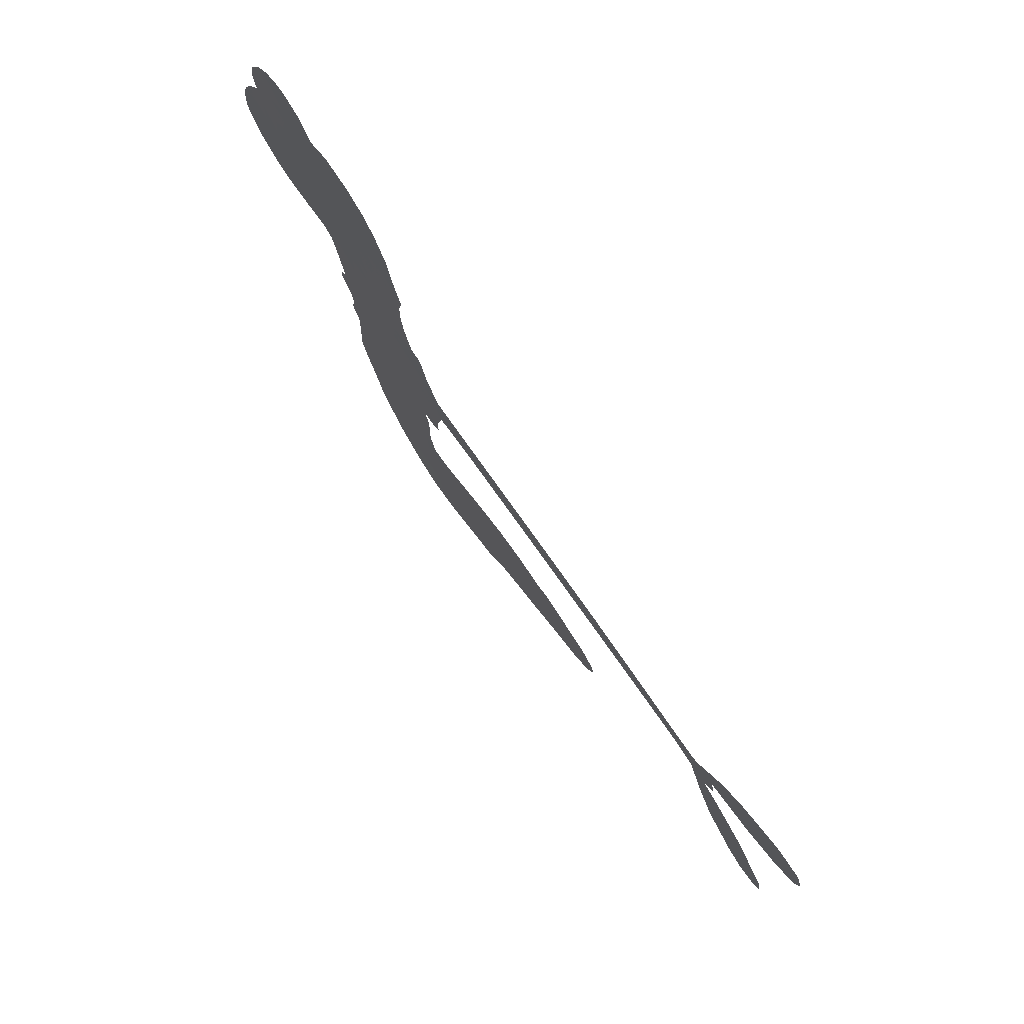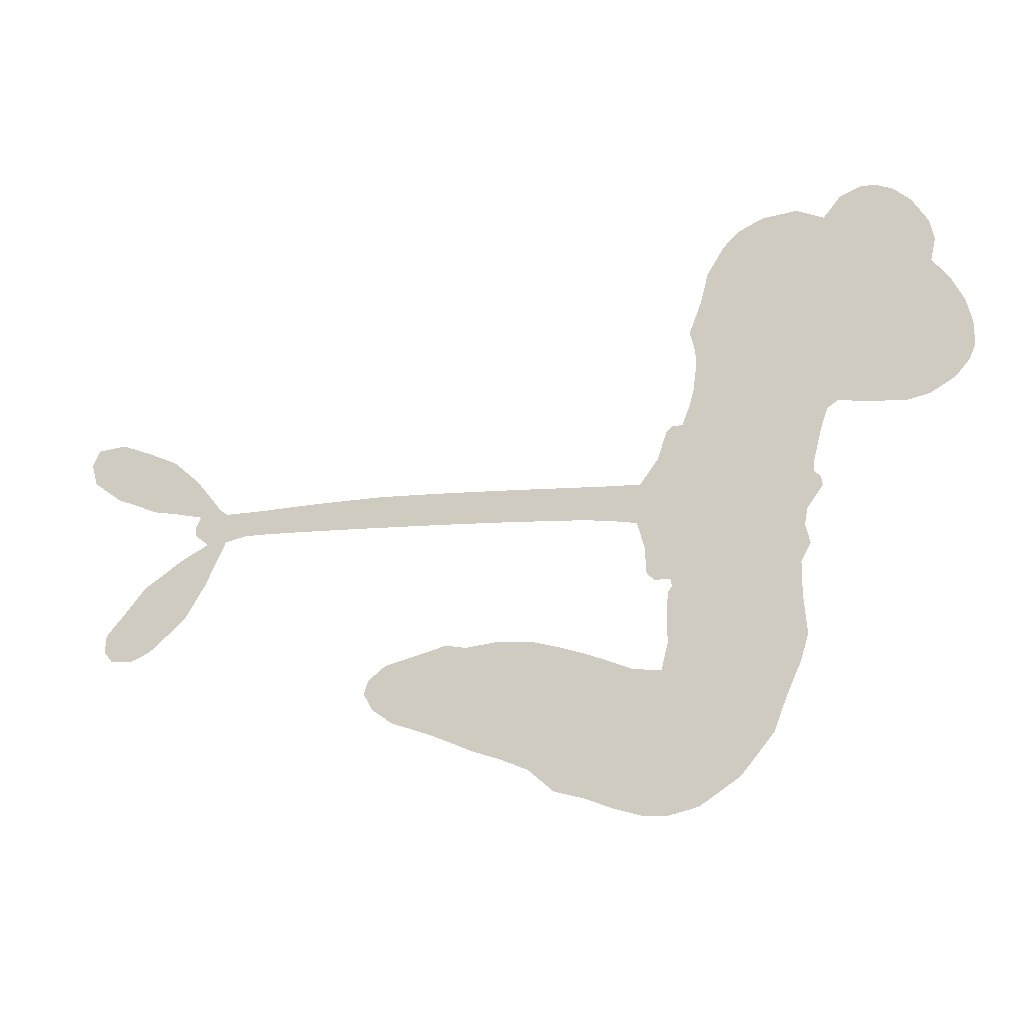
<metadata>
{"format":"obj","ext":"obj","renderer":"f3d","projection":"perspective","resolution":1024,"background":"white","views":[{"elev":73.4,"azim":55.5,"up":"+Y"},{"elev":-17.7,"azim":-164.7,"up":"+Y"}]}
</metadata>
<code>
v 743.8 1000 0.2257
v 766.6 1043 0.2142
v 797.5 1082 0.1893
v 789.1 1122 0.1564
v 797.3 1157 0.1258
v 826 1202 0
v 856.3 1227 0.102
v 887.7 1240 0.135
v 916 1240 0.1547
v 953 1224 0.1819
v 983.2 1186 0.2241
v 1032 1206 0.2597
v 1095 1199 0.2811
v 1139 1178 0.2947
v 1168 1149 0.3046
v 1198 1101 0.3194
v 1234 989.4 0.357
v 1224 952.2 0.3705
v 1252 814.1 0.4716
v 1270 813.8 0.486
v 1282 802 0.5
v 1330 709.2 0.5272
v 1818 727.4 0.6118
v 2118 718.9 0.6795
v 2131 726.5 0.6864
v 2231 831.1 0.7179
v 2337 874.9 0.7338
v 2390 869.1 0.7382
v 2402 840.2 0.741
v 2392 802.9 0.75
v 2342 766.5 0.73
v 2268 736.5 0.7164
v 2172 717.7 0.6913
v 2182 698.6 0.6867
v 2180 681.9 0.6845
v 2156 662.9 0.6806
v 2208 635.2 0.6797
v 2279 586.4 0.6797
v 2352 499.8 0.6797
v 2355 469.4 0.6797
v 2340 450.8 0.6797
v 2301 447 0.6797
v 2264 463.5 0.6797
v 2196 522.6 0.6797
v 2120 665.4 0.6784
v 1338 638 0.5463
v 1322 544.5 0.5748
v 1309 531.7 0.5774
v 1280 530.6 0.5876
v 1277 518.2 0.6008
v 1285 507.3 0.6103
v 1287 417.8 0.669
v 1299 368.2 0.7013
v 1352 374.4 0.6935
v 1530 434.1 0.5832
v 1594 438.8 0.546
v 1652 431.5 0.5055
v 1690 438 0.4795
v 1803 407.6 0.3786
v 1834 383 0.324
v 1842 358.2 0.25
v 1825 328.8 0.3476
v 1788 302.1 0.4048
v 1644 246.3 0.5381
v 1539 206.6 0.6229
v 1493 166.6 0.662
v 1438 151.8 0.6969
v 1337 117.4 0.7854
v 1292 115.9 0.8353
v 1240 128.6 1
v 1167 177 0.7852
v 1107 250.3 0.7241
v 1057 370 0.6592
v 1043 417.2 0.64
v 1050 545.5 0.5732
v 1032 577.5 0.5548
v 1041 610.5 0.5366
v 1035 640.9 0.5138
v 1007 680.6 0.488
v 1010 696.2 0.4836
v 1022 707.6 0.475
v 1021 722.9 0.4601
v 1004 790 0.3966
v 992.7 821.4 0.3579
v 973.4 834.3 0.3262
v 852.9 822.9 0.2586
v 813.8 831.7 0.2511
v 768.8 857.8 0.2439
v 742.2 888.7 0.2394
v 731.7 916 0.2368
v 732.6 958.1 0.2319
v 1749 666.3 0.5994
v 2128 707.8 0.682
v 1043 713.5 0.4707
v 1259 528.7 0.5938
v 1288 462.7 0.6381
v 1027 685.3 0.4874
v 1253 786.9 0.4858
v 1325 592.7 0.5622
v 1942 672.3 0.6359
v 2150 718.9 0.688
v 2035 674.1 0.6569
v 2080 674 0.6682
v 1021 661 0.4976
v 1268 554.9 0.5788
v 2182 789.1 0.7066
v 2151 693.8 0.6836
v 2174 752.8 0.6984
v 1804 360.1 0.3594
v 2319 482.4 0.6797
v 1044 760.6 0.4356
v 1264 498.2 0.6142
v 1047 665 0.5014
v 786.9 922.8 0.2382
v 901 1189 0.1552
v 999.2 879.7 0.3324
v 1297 754.9 0.5019
v 1297 558 0.574
v 1969 723.9 0.6416
v 2043 720.5 0.6585
v 1217 557.6 0.5787
v 1193 798.7 0.4567
v 1080 630.6 0.5268
v 1035 838.4 0.378
v 1280 598.4 0.5604
v 2100 694.2 0.6737
v 1209 503 0.6088
v 2061 697.4 0.6633
v 2018 699 0.6528
v 1081 580.9 0.5563
v 1682 369 0.4835
v 2158 584.1 0.6798
v 2359 838.8 0.7367
v 2220 728 0.7065
v 2315 542.9 0.6797
v 854 1126 0.1614
v 1989 673.4 0.6462
v 1675 404.5 0.4878
v 2158 626.1 0.6796
v 1615 374 0.5314
v 1746 422.6 0.436
v 1716 393.2 0.4558
v 1100 1107 0.2996
v 1310 194.4 0.7746
v 777.8 968.3 0.2303
v 848 898 0.2508
v 862.5 1188 0.111
v 1122 728.5 0.4757
v 1225 435.3 0.6496
v 2284 854.3 0.7265
v 2214 766.5 0.709
v 822.4 1109 0.1686
v 852.4 1047 0.2103
v 851 1087 0.189
v 909.6 1072 0.2197
v 886.4 1105 0.1922
v 1713 276.1 0.4788
v 1761 379.8 0.4135
v 1129 1138 0.2993
v 1152 980.3 0.3529
v 1313 151.6 0.8021
v 840.2 858.6 0.2536
v 916.2 826.5 0.2803
v 808.5 885.4 0.2454
v 1078 732.4 0.4638
v 1260 438.4 0.6517
v 1238 376.6 0.6851
v 879.3 1067 0.2092
v 891.4 998.2 0.2398
v 940.7 1135 0.2106
v 887.7 1148 0.1665
v 1086 1152 0.2852
v 1145 1091 0.3145
v 1193 975.7 0.3597
v 1389 132.6 0.7377
v 1266 172.2 0.8371
v 1085 686.4 0.4939
v 1106 803.6 0.4282
v 916.8 1109 0.2071
v 955 1081 0.2406
v 1213 1043 0.3381
v 1038 798.9 0.4059
v 1340 174.8 0.7629
v 1356 243.2 0.7213
v 1080 772.7 0.4387
v 1182 1013 0.3449
v 1229 880.8 0.4135
v 1067 816.4 0.4069
v 1168 1054 0.329
v 1088 904 0.3697
v 1159 908.6 0.3864
v 1067 862.7 0.3811
v 1184 939.9 0.3747
v 1113 859.2 0.4007
v 1041 917.5 0.3427
v 1225 915.4 0.3907
v 1043 878.1 0.3617
v 1191 892.3 0.4009
v 1154 866.5 0.408
v 1194 855.1 0.4239
v 1161 826.2 0.4322
v 1239 847 0.4395
v 1148 782.9 0.4521
v 1208 827.9 0.4445
v 1011 847.7 0.3566
v 1228 528.2 0.5947
v 1193 533.4 0.5908
v 1159 587.7 0.5591
v 1148 489.2 0.6117
v 2353 801.7 0.7369
v 2316 825.3 0.7299
v 2271 810.1 0.722
v 833.9 960.4 0.2361
v 821.8 922.3 0.2418
v 1219 714.7 0.5029
v 811.1 1036 0.211
v 948.5 901.1 0.2908
v 1270 377.4 0.6893
v 1253 301.2 0.7251
v 1276 334.1 0.7096
v 1247 340 0.705
v 1192 327.8 0.7037
v 1222 312.4 0.7171
v 1305 273.9 0.7315
v 1182 252.4 0.7473
v 1282 297.7 0.7248
v 1265 242.5 0.7615
v 1318 324.3 0.71
v 1196 288.3 0.7274
v 1084 311.6 0.6901
v 1224 251.8 0.7569
v 943 1180 0.1933
v 918.3 1157 0.1846
v 1060 1178 0.2717
v 1018 1160 0.2538
v 1048 1134 0.2745
v 1003 1098 0.2617
v 1183 1124 0.3118
v 1153 1122 0.3078
v 1270 140.1 0.8842
v 1218 175 0.8518
v 934.6 1022 0.2505
v 1205 1072 0.3281
v 1094 1023 0.3236
v 1116 603.4 0.5464
v 1124 558.7 0.5721
v 1161 656.8 0.5222
v 1120 643.6 0.5242
v 1155 623.3 0.5395
v 1208 606.7 0.5533
v 1120 416.6 0.6463
v 2235 796.6 0.7155
v 2265 773.5 0.7185
v 2304 752.2 0.7232
v 2310 788.6 0.7269
v 804.4 951.4 0.2347
v 810.6 993.5 0.2253
v 847.8 1002 0.2266
v 1273 723.4 0.5093
v 1191 754.2 0.4783
v 825.8 1067 0.1974
v 970.5 875.9 0.3121
v 982.7 930.7 0.3038
v 945.7 830.4 0.2987
v 887.4 870.5 0.2655
v 929.1 865.7 0.2851
v 913.2 910.2 0.2703
v 940.4 960.8 0.2714
v 1278 207 0.7878
v 1302 233.7 0.7543
v 1240 211.3 0.7952
v 1201 214.2 0.7847
v 1342 288.6 0.7124
v 1433 406.2 0.6428
v 1348 330.4 0.7002
v 1375 303.6 0.6932
v 1391 390.2 0.6703
v 1392 260.4 0.6962
v 1385 215.9 0.7136
v 1437 320.8 0.6548
v 1376 347.3 0.6848
v 1355 206.3 0.7373
v 1412 184.5 0.7058
v 1408 299.6 0.6767
v 1410 349.4 0.666
v 1455 197.6 0.6752
v 1440 364.3 0.6458
v 1444 257.8 0.6647
v 1497 336.8 0.6146
v 1417 232 0.6883
v 1480 421.1 0.6131
v 1465 339.8 0.6342
v 1466 293.4 0.6426
v 1485 378 0.6166
v 1493 240.1 0.6397
v 1533 377 0.5857
v 1325 371.2 0.7027
v 980.1 1140 0.2353
v 933.4 1058 0.2374
v 910.2 1035 0.2343
v 957.6 1044 0.2548
v 981 1070 0.2592
v 960.6 998.9 0.2708
v 1024 1038 0.2913
v 983 1029 0.2734
v 990.9 981 0.2928
v 1016 948.6 0.3173
v 1016 910 0.3315
v 1055 980.5 0.3253
v 1021 994.2 0.3044
v 1127 1051 0.3226
v 1094 1066 0.3098
v 1127 1010 0.337
v 1058 1086 0.291
v 1060 1037 0.3071
v 1094 972.8 0.3424
v 1161 552.1 0.5786
v 1138 524.5 0.5919
v 1049 481.7 0.6113
v 1092 528.7 0.5866
v 1050 513.4 0.5936
v 1081 496.7 0.6036
v 1085 449.1 0.628
v 1192 579 0.5663
v 1241 586.9 0.5645
v 1250 630.2 0.5454
v 1082 403.2 0.6483
v 1154 300.9 0.7103
v 778.7 1008 0.2217
v 1257 754.5 0.4951
v 1152 748.1 0.472
v 1116 765.1 0.4535
v 1168 706.8 0.4968
v 1218 774.9 0.4769
v 884.9 824.8 0.2675
v 958.3 936.5 0.2876
v 918.7 985.3 0.2543
v 892.5 948.6 0.2533
v 866.4 969.2 0.2406
v 1487 203.7 0.6543
v 1507 286.8 0.6182
v 976.8 1105 0.2449
v 1032 1100 0.2761
v 1068 943.7 0.3446
v 1125 456.3 0.6271
v 1172 433.8 0.6437
v 1047 449.6 0.6271
v 1294 633.1 0.5475
v 1313 672.9 0.5353
v 1207 645 0.5342
v 1250 674.3 0.5264
v 1227 741.2 0.4925
v 1130 688.8 0.4999
v 879.3 909.6 0.2572
v 1528 248.9 0.6153
v 1591 228 0.5793
v 1570 301.4 0.5739
v 1565 217.7 0.6006
v 1562 259.7 0.5895
v 1599 268.7 0.5625
v 1540 289.8 0.5968
v 1542 333.9 0.5858
v 1617 318.5 0.538
v 1574 364.6 0.561
v 1589 400.4 0.5482
v 1624 409.2 0.525
v 1562 436.8 0.5649
v 1545 657.7 0.5668
v 1585 720 0.5732
v 1281 694.5 0.5228
v 1202 680 0.5162
v 1629 282.1 0.5385
v 1669 311.4 0.5021
v 1678 261.5 0.5102
v 1726 345.5 0.4493
v 1557 402 0.569
v 1440 651.8 0.5522
v 1693 335.4 0.4787
v 1750 289.3 0.4437
v 1721 311.6 0.4618
v 1757 324.2 0.4252
v 1462 714.3 0.5547
v 1351 687.1 0.5374
v 1398 711.3 0.5441
v 2277 511.5 0.6797
v 2277 549.2 0.6797
v 2222 573 0.6797
v 2230 492.9 0.6797
v 2240 532.6 0.6797
v 835.3 1160 0.1157
v 1234 474 0.6274
v 1196 465.8 0.6288
v 1121 899.6 0.3826
v 1137 939.9 0.3671
v 1128 828.8 0.4213
v 1137 213.7 0.7518
v 1145 252.4 0.7348
v 1510 403 0.5978
v 1114 359.9 0.6725
v 1157 350.2 0.685
v 1195 382.5 0.6748
v 1144 387.4 0.6639
v 1222 401.6 0.6685
v 1173 400.8 0.6614
v 1586 331.2 0.5572
v 1647 347.7 0.5116
v 1649 382.2 0.5075
v 1431 684.1 0.5506
v 1388 646.5 0.5468
v 1491 673.1 0.5592
v 1524 717.3 0.564
v 1649 662.5 0.5828
v 1547 689.1 0.5674
v 1598 660.3 0.5747
v 1704 724.5 0.5922
v 1621 692.7 0.5786
v 1684 691.6 0.5888
v 1646 722.4 0.5826
v 1700 664.6 0.591
v 2243 610.7 0.6797
v 2192 600.9 0.6797
v 2177 553.3 0.6797
v 1104 939.2 0.3594
v 1071 340.9 0.6737
v 1122 320.8 0.6931
v 1096 281.2 0.7075
v 1128 280.5 0.7149
v 1386 671.5 0.545
v 1894 726 0.6259
v 1930 703.2 0.6334
v 1847 669.5 0.6169
v 1895 671 0.6262
v 1869 698.2 0.6213
v 1814 695.1 0.6111
v 1762 726.2 0.6019
v 1740 697 0.5981
v 1379 179.2 0.7309
v 1357 144.6 0.7601
f 112 206 391
f 186 160 174
f 75 130 76
f 203 122 201
f 105 121 206
f 45 107 93
f 51 50 112
f 123 78 77
f 89 88 114
f 125 118 99
f 1 91 145
f 162 164 87
f 25 108 106
f 43 42 110
f 80 79 97
f 126 93 24
f 58 138 142
f 179 299 180
f 128 129 102
f 105 125 325
f 52 166 167
f 143 159 172
f 240 176 70
f 142 138 131
f 176 240 161
f 223 231 219
f 59 158 109
f 95 112 50
f 117 21 98
f 113 94 97
f 97 104 113
f 104 78 113
f 349 383 22
f 166 112 391
f 105 95 49
f 74 73 327
f 51 112 96
f 82 94 111
f 107 34 101
f 52 218 53
f 323 345 322
f 203 260 122
f 90 89 114
f 167 221 218
f 145 256 257
f 91 90 114
f 298 232 170
f 98 19 334
f 282 183 437
f 77 76 130
f 4 3 152
f 152 5 4
f 56 365 366
f 45 126 103
f 115 9 8
f 8 7 147
f 45 139 36
f 106 151 252
f 147 7 6
f 381 158 375
f 114 145 91
f 246 208 245
f 136 154 156
f 10 9 115
f 19 122 334
f 205 83 124
f 17 174 18
f 84 205 116
f 165 111 94
f 182 83 111
f 162 146 164
f 239 15 159
f 206 207 127
f 129 137 102
f 236 234 235
f 350 250 326
f 172 159 14
f 180 302 342
f 126 45 93
f 322 318 320
f 239 238 15
f 211 150 212
f 5 152 390
f 136 152 154
f 25 93 101
f 31 30 210
f 107 45 36
f 124 192 197
f 161 183 144
f 119 430 137
f 120 119 129
f 296 364 376
f 359 361 355
f 287 274 285
f 363 373 406
f 276 285 281
f 50 49 95
f 53 218 220
f 275 54 297
f 49 48 118
f 126 128 103
f 274 287 294
f 58 57 138
f 78 123 113
f 407 406 131
f 118 105 49
f 375 158 142
f 68 161 69
f 61 109 62
f 421 139 132
f 109 60 59
f 166 52 96
f 423 394 160
f 60 109 61
f 348 349 351
f 85 84 116
f 141 58 142
f 162 87 86
f 43 110 385
f 134 32 151
f 386 385 135
f 110 42 41
f 110 135 385
f 102 103 128
f 57 366 407
f 40 110 41
f 40 39 110
f 421 387 420
f 119 137 129
f 141 158 59
f 37 36 139
f 105 206 95
f 47 118 48
f 94 81 97
f 95 206 112
f 430 433 432
f 432 100 430
f 413 416 369
f 82 81 94
f 177 165 94
f 98 20 19
f 98 21 20
f 97 79 104
f 63 62 109
f 108 151 106
f 117 330 259
f 210 133 211
f 93 107 101
f 83 82 111
f 259 22 117
f 348 99 46
f 47 99 118
f 24 93 25
f 132 139 45
f 35 34 107
f 126 24 128
f 101 34 33
f 118 125 105
f 130 123 77
f 115 8 147
f 128 24 120
f 108 101 33
f 27 133 28
f 108 33 134
f 255 253 254
f 185 111 165
f 28 133 29
f 133 30 29
f 129 128 120
f 110 39 135
f 159 15 14
f 145 114 256
f 193 160 394
f 101 108 25
f 389 388 385
f 36 35 107
f 168 154 153
f 81 80 97
f 372 373 363
f 151 108 134
f 214 114 164
f 145 257 329
f 163 265 335
f 179 233 171
f 390 6 5
f 147 390 171
f 113 123 177
f 177 123 248
f 209 346 392
f 397 396 225
f 261 154 152
f 27 150 211
f 253 252 151
f 152 136 390
f 3 2 216
f 168 169 300
f 261 152 3
f 168 156 154
f 261 153 154
f 234 236 172
f 179 156 155
f 147 171 115
f 64 374 372
f 375 380 381
f 141 142 158
f 142 131 375
f 172 14 13
f 143 173 239
f 308 205 197
f 196 198 187
f 283 175 67
f 161 144 176
f 264 266 163
f 214 146 213
f 85 262 264
f 262 85 116
f 114 88 164
f 87 164 88
f 177 94 113
f 332 148 331
f 112 166 96
f 166 149 403
f 346 209 345
f 223 219 221
f 169 168 153
f 155 156 168
f 265 162 86
f 162 265 146
f 179 180 170
f 11 10 232
f 136 156 171
f 171 156 179
f 12 234 13
f 172 13 234
f 173 311 189
f 189 311 313
f 16 173 189
f 200 198 199
f 288 280 284
f 183 282 144
f 270 184 224
f 70 176 241
f 245 248 123
f 148 165 177
f 188 194 192
f 188 182 185
f 179 155 299
f 179 170 233
f 299 300 242
f 301 302 180
f 188 192 124
f 17 181 186
f 83 182 124
f 438 161 68
f 437 283 279
f 288 290 286
f 220 226 228
f 332 165 148
f 188 185 178
f 17 186 174
f 189 186 181
f 174 193 18
f 185 182 111
f 202 187 200
f 182 188 124
f 16 189 243
f 311 173 312
f 189 313 186
f 194 190 192
f 18 193 196
f 194 188 178
f 190 195 197
f 160 193 174
f 198 196 193
f 122 204 201
f 393 194 199
f 160 313 316
f 304 314 343
f 190 197 192
f 198 193 191
f 197 195 308
f 199 191 393
f 198 191 199
f 395 194 178
f 198 200 187
f 201 200 199
f 204 19 202
f 395 199 194
f 201 395 203
f 332 178 185
f 204 202 200
f 260 331 333
f 201 204 200
f 19 204 122
f 83 205 84
f 197 205 124
f 207 206 121
f 206 127 391
f 324 317 207
f 130 320 246
f 250 350 249
f 123 130 245
f 127 207 209
f 207 121 324
f 30 133 210
f 133 27 211
f 150 26 212
f 210 211 255
f 252 212 26
f 253 255 212
f 146 354 339
f 258 153 216
f 146 214 164
f 256 214 213
f 353 247 333
f 348 46 349
f 2 1 329
f 216 257 258
f 307 263 308
f 354 267 338
f 52 167 218
f 221 220 218
f 221 167 223
f 269 270 227
f 219 226 220
f 53 220 228
f 167 222 223
f 219 220 221
f 402 400 404
f 328 225 229
f 222 229 223
f 269 227 271
f 226 227 224
f 224 273 228
f 397 72 396
f 71 70 241
f 227 226 219
f 226 224 228
f 223 229 231
f 144 269 176
f 273 224 184
f 297 53 228
f 399 251 327
f 231 229 225
f 400 402 399
f 426 427 425
f 71 241 272
f 219 231 227
f 10 115 232
f 233 115 171
f 170 232 233
f 115 233 232
f 11 235 12
f 234 12 235
f 11 232 298
f 236 143 172
f 235 11 298
f 235 237 343
f 299 301 180
f 237 302 304
f 143 239 159
f 173 16 238
f 173 238 239
f 70 69 240
f 161 240 69
f 176 269 271
f 271 231 272
f 338 268 337
f 262 263 217
f 314 312 143
f 189 181 243
f 316 313 244
f 246 245 130
f 249 248 245
f 319 322 321
f 318 207 317
f 250 249 208
f 215 260 333
f 249 245 208
f 248 247 353
f 250 208 324
f 247 248 249
f 325 250 324
f 325 326 250
f 230 399 424
f 400 222 401
f 106 252 26
f 253 151 32
f 255 254 31
f 212 252 253
f 210 255 31
f 253 32 254
f 212 255 211
f 214 256 114
f 257 256 213
f 257 213 258
f 216 2 329
f 339 258 213
f 169 153 258
f 330 117 98
f 326 351 350
f 331 260 203
f 259 330 352
f 3 216 261
f 153 261 216
f 263 262 116
f 266 264 262
f 310 304 305
f 301 242 303
f 265 266 267
f 266 262 217
f 267 266 217
f 265 163 266
f 268 267 217
f 268 338 267
f 263 336 217
f 268 303 337
f 270 269 144
f 227 231 271
f 270 144 282
f 227 270 224
f 272 231 225
f 176 271 241
f 272 225 396
f 241 271 272
f 184 278 276
f 228 273 275
f 276 284 285
f 285 274 277
f 273 276 275
f 284 276 278
f 184 276 273
f 54 275 281
f 175 283 437
f 276 281 275
f 279 184 282
f 278 184 279
f 437 279 282
f 290 288 284
f 376 398 296
f 277 54 281
f 282 184 270
f 438 183 161
f 66 286 67
f 67 286 283
f 279 290 278
f 284 280 285
f 285 280 287
f 277 281 285
f 340 65 295
f 278 290 284
f 292 287 280
f 294 287 292
f 340 286 66
f 341 293 295
f 292 280 293
f 358 359 355
f 279 283 290
f 286 290 283
f 293 280 288
f 291 294 398
f 294 292 289
f 295 293 288
f 289 292 293
f 294 289 296
f 294 291 274
f 340 288 286
f 293 341 289
f 361 362 341
f 365 376 364
f 342 170 180
f 275 297 228
f 237 235 298
f 300 299 155
f 301 299 242
f 168 300 155
f 337 300 169
f 242 337 303
f 342 302 237
f 305 301 303
f 311 312 244
f 336 303 268
f 307 310 306
f 301 305 302
f 305 303 306
f 303 336 306
f 304 302 305
f 307 306 263
f 305 306 310
f 308 263 116
f 307 195 309
f 308 116 205
f 195 307 308
f 309 344 316
f 309 244 315
f 307 309 310
f 315 310 309
f 312 173 143
f 313 311 244
f 314 143 236
f 315 312 314
f 244 309 316
f 186 313 160
f 343 314 236
f 315 314 304
f 315 304 310
f 244 312 315
f 344 309 195
f 393 394 423
f 208 246 317
f 318 317 246
f 75 320 130
f 207 318 209
f 323 251 345
f 320 318 246
f 320 321 322
f 322 319 323
f 320 75 321
f 318 322 209
f 347 74 323
f 327 323 74
f 317 324 208
f 325 324 121
f 105 325 121
f 326 325 125
f 348 326 125
f 350 247 249
f 230 425 399
f 323 327 251
f 427 397 328
f 73 399 327
f 145 329 1
f 216 329 257
f 334 330 98
f 215 352 260
f 332 331 203
f 331 148 333
f 178 332 203
f 332 185 165
f 353 333 148
f 371 247 350
f 122 260 334
f 334 260 352
f 336 263 306
f 265 86 335
f 268 217 336
f 300 337 242
f 337 169 338
f 169 258 339
f 265 354 146
f 146 339 213
f 169 339 338
f 65 340 66
f 288 340 295
f 65 355 295
f 341 295 355
f 237 298 342
f 170 342 298
f 235 343 236
f 304 343 237
f 195 190 344
f 423 344 190
f 346 345 251
f 322 345 209
f 399 425 400
f 391 392 149
f 99 348 125
f 323 319 347
f 413 410 368
f 259 370 22
f 215 351 370
f 326 348 351
f 371 333 247
f 370 351 349
f 371 215 333
f 259 352 215
f 334 352 330
f 148 177 353
f 248 353 177
f 267 354 265
f 339 354 338
f 360 363 357
f 289 341 362
f 357 359 360
f 358 356 359
f 364 140 365
f 360 359 356
f 355 65 358
f 361 359 357
f 356 64 360
f 364 405 140
f 361 357 362
f 355 361 341
f 357 363 405
f 289 362 296
f 360 64 372
f 374 157 373
f 296 362 364
f 362 357 405
f 366 365 140
f 398 376 55
f 366 140 407
f 56 366 57
f 417 415 418
f 365 56 367
f 428 384 383
f 22 370 349
f 215 370 259
f 350 351 371
f 215 371 351
f 373 157 380
f 363 360 372
f 378 375 131
f 373 378 406
f 372 374 373
f 381 380 379
f 365 367 376
f 55 376 367
f 377 410 408
f 46 383 349
f 406 378 131
f 373 380 378
f 63 381 379
f 380 375 378
f 157 379 380
f 63 109 381
f 158 381 109
f 408 382 384
f 22 383 384
f 386 135 38
f 377 408 428
f 428 46 409
f 385 386 389
f 387 386 38
f 389 44 388
f 421 420 37
f 422 44 387
f 386 387 389
f 43 385 388
f 44 389 387
f 171 390 136
f 6 390 147
f 392 391 127
f 166 391 149
f 209 392 127
f 149 392 346
f 394 393 191
f 190 194 393
f 193 394 191
f 423 160 316
f 203 395 178
f 199 395 201
f 272 396 71
f 222 328 229
f 328 397 225
f 291 398 55
f 294 296 398
f 400 328 222
f 401 222 167
f 399 402 251
f 167 403 401
f 404 149 346
f 404 400 401
f 346 251 402
f 166 403 167
f 404 403 149
f 404 401 403
f 346 402 404
f 140 405 363
f 362 405 364
f 407 131 138
f 363 406 140
f 407 138 57
f 140 406 407
f 410 377 368
f 413 411 410
f 428 408 384
f 382 408 410
f 413 414 416
f 382 410 411
f 369 411 413
f 416 414 412
f 436 434 435
f 413 368 414
f 417 416 412
f 92 436 419
f 418 369 416
f 417 419 436
f 139 421 37
f 417 418 416
f 417 412 419
f 387 38 420
f 422 421 132
f 344 423 316
f 421 422 387
f 393 423 190
f 72 397 427
f 399 73 424
f 400 425 328
f 425 427 328
f 425 230 426
f 72 427 426
f 46 428 383
f 377 428 409
f 119 429 430
f 137 430 100
f 432 433 431
f 429 23 433
f 434 431 433
f 433 430 429
f 434 433 23
f 415 417 436
f 92 431 434
f 434 436 92
f 434 23 435
f 415 436 435
f 437 183 438
f 68 175 438
f 437 438 175

</code>
